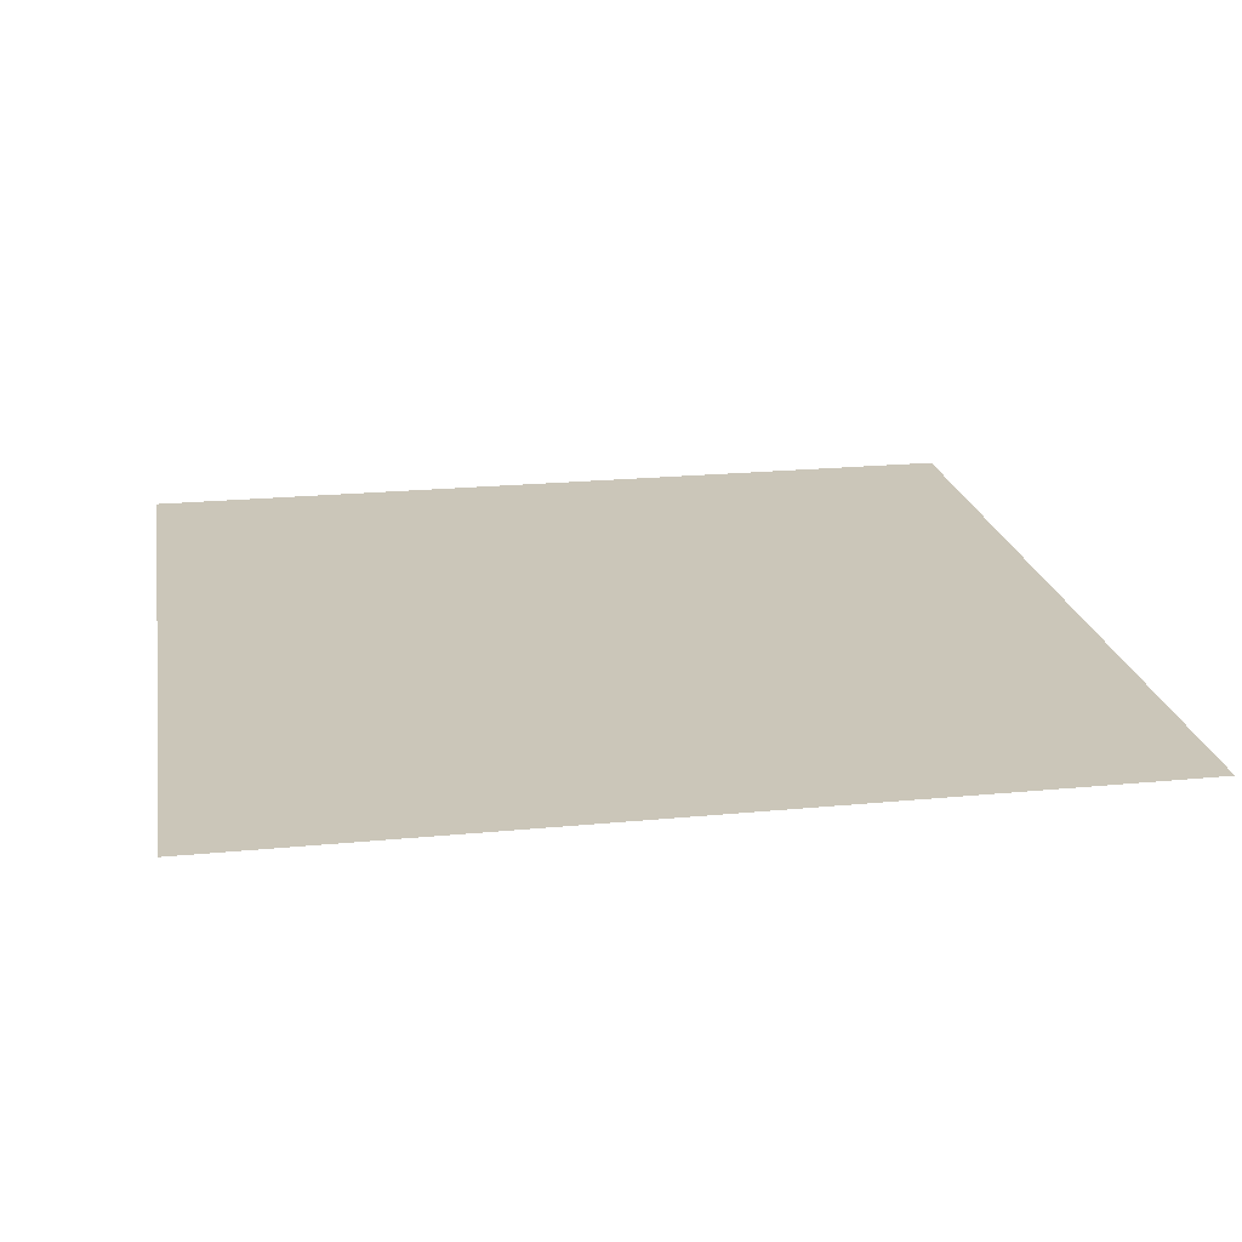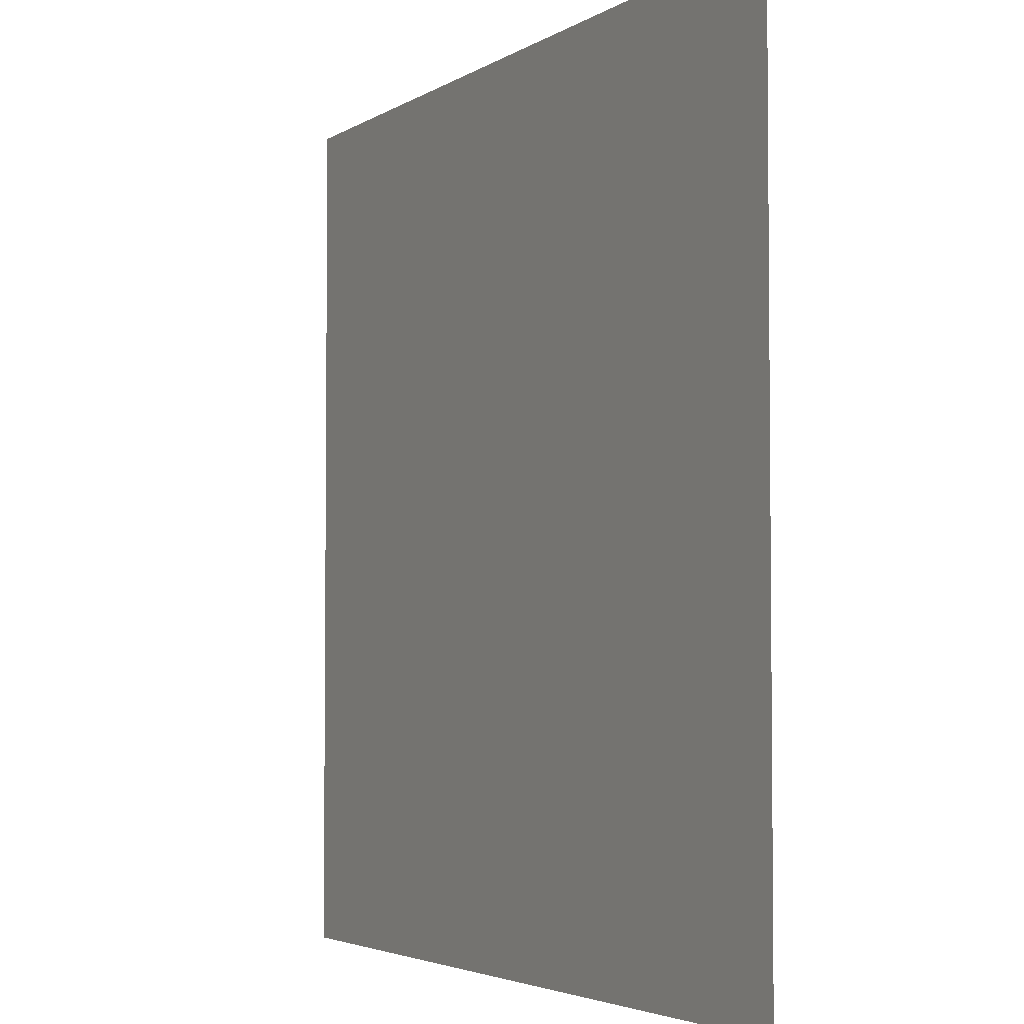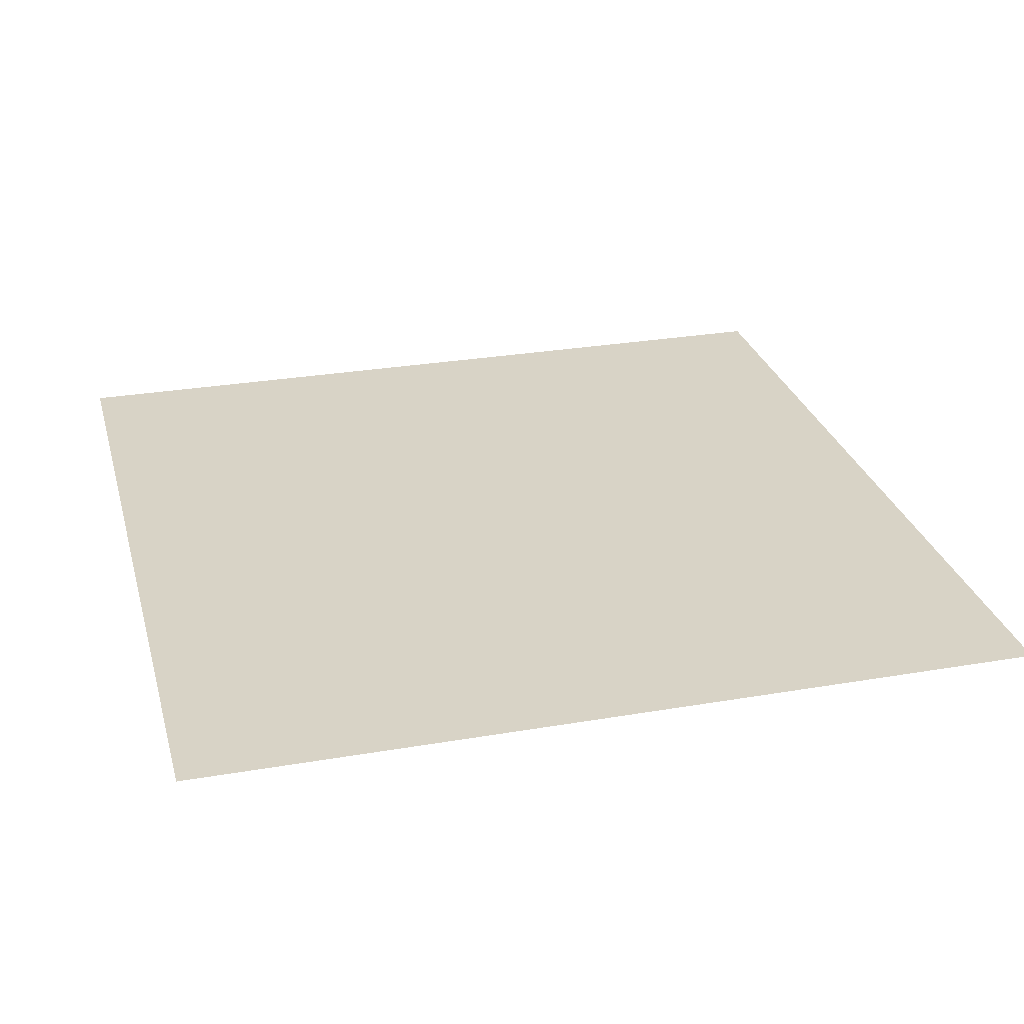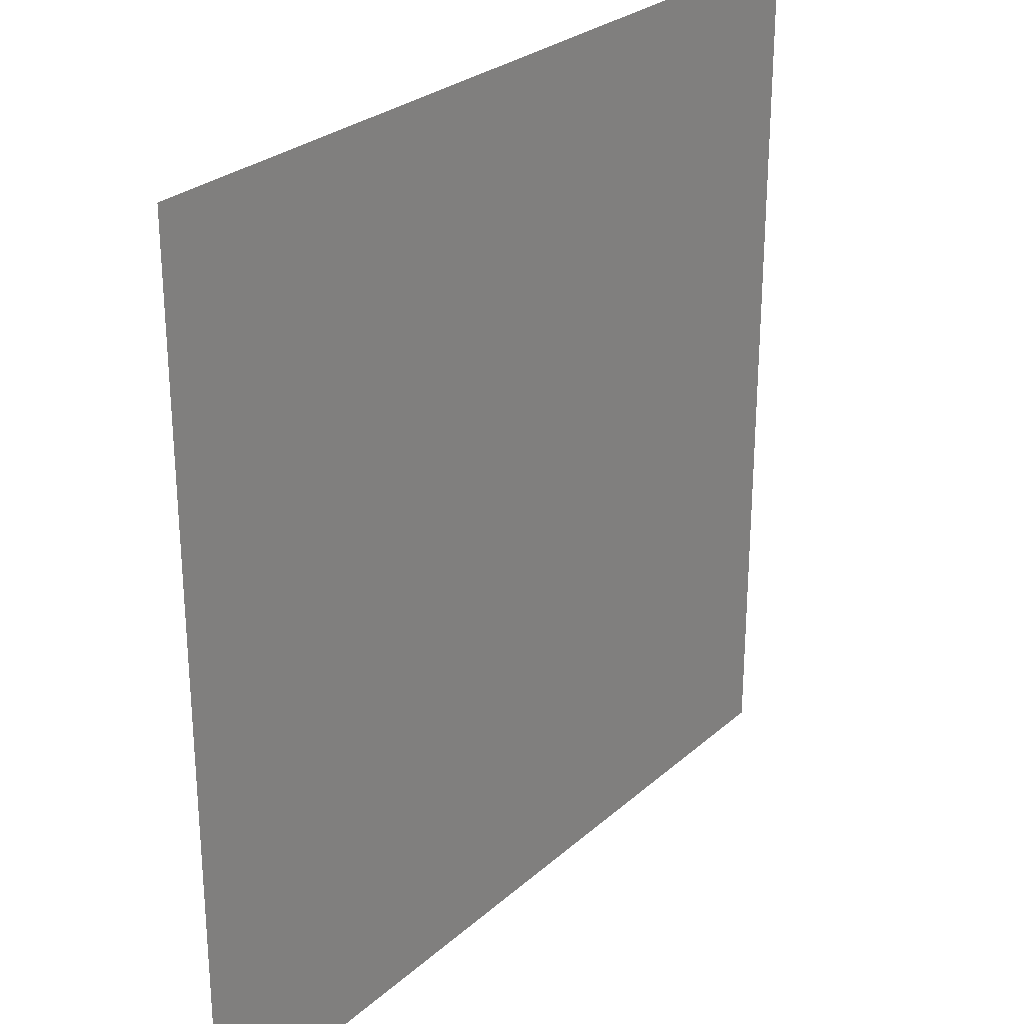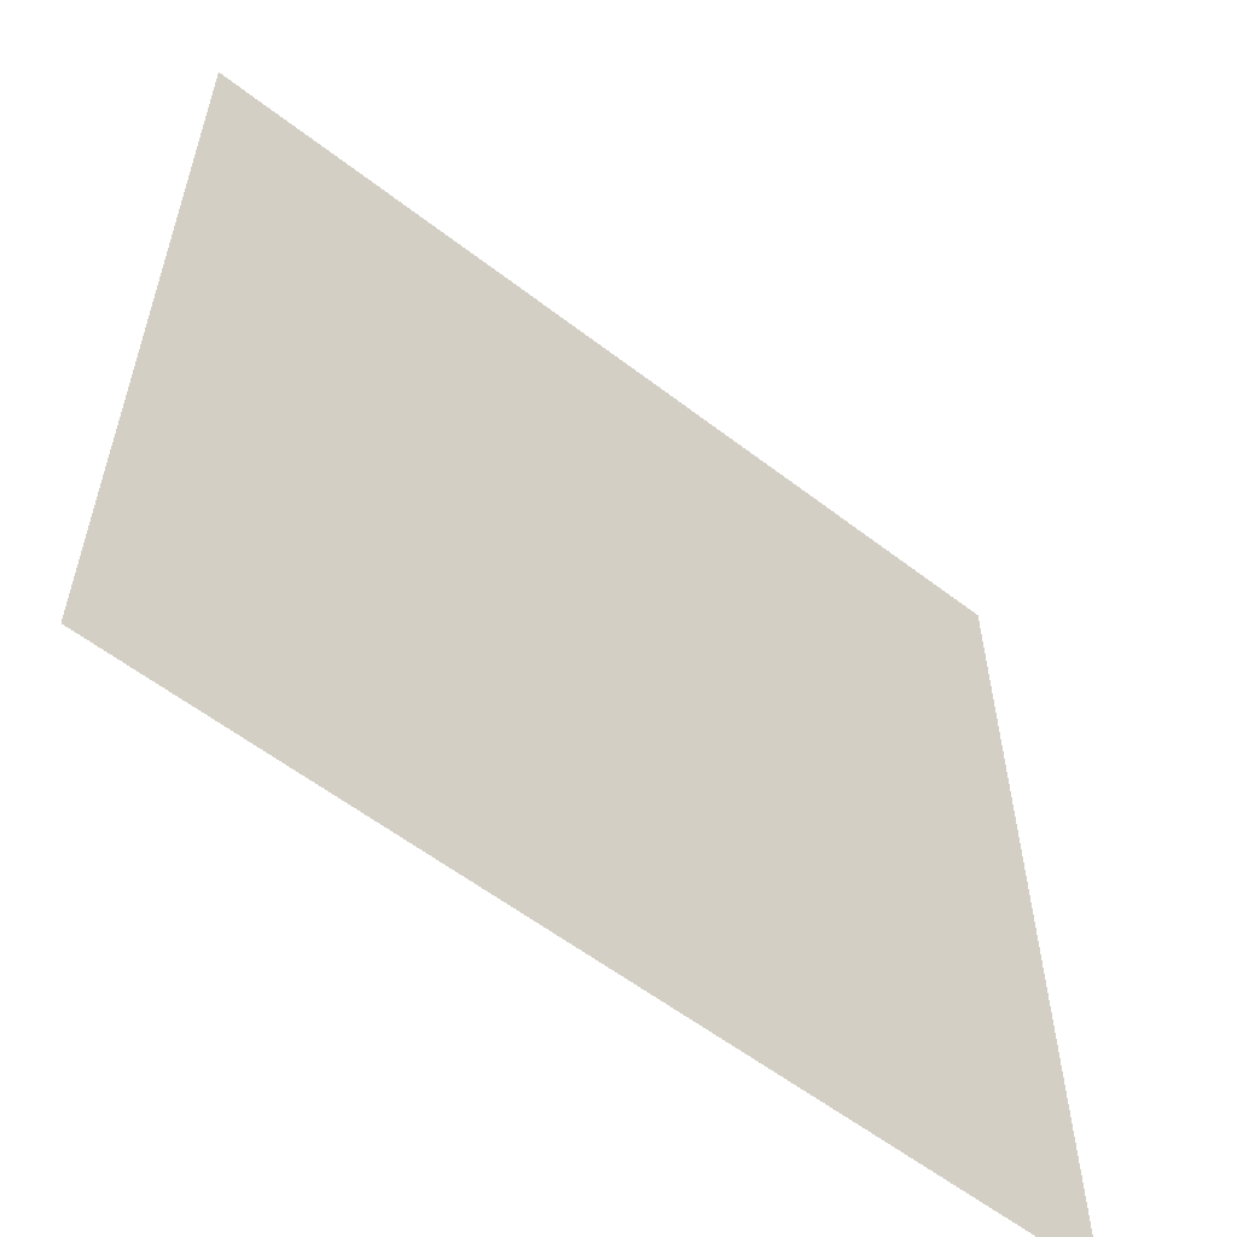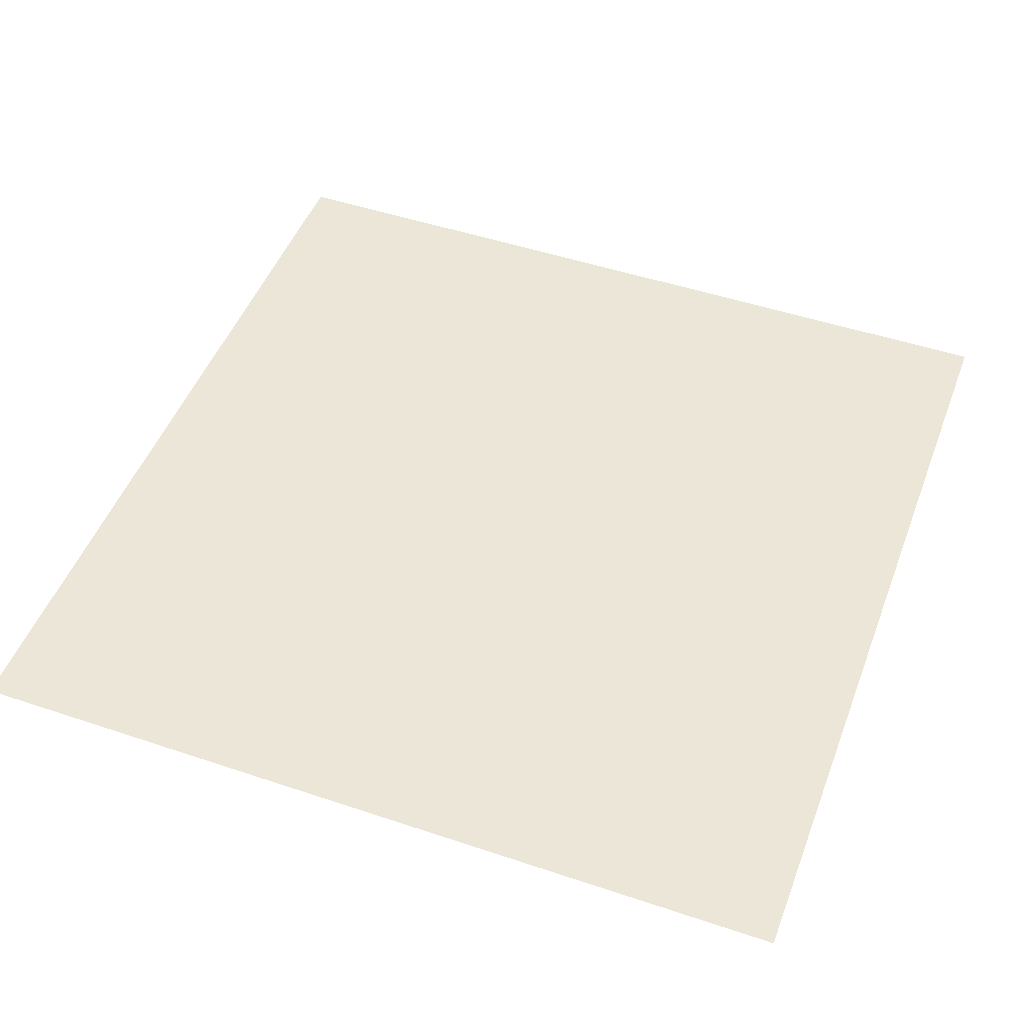
<metadata>
{"format":"obj","ext":"obj","renderer":"f3d","projection":"perspective","resolution":1024,"background":"white","views":[{"elev":21.0,"azim":80.1,"up":"+Y"},{"elev":-3.6,"azim":-117.8,"up":"+Z"},{"elev":28.1,"azim":75.4,"up":"+Y"},{"elev":27.2,"azim":-53.1,"up":"+Z"},{"elev":-57.6,"azim":141.2,"up":"+Z"},{"elev":48.7,"azim":-159.5,"up":"+Y"}]}
</metadata>
<code>
o Winter
v -4.128 -1.383 0.07649
v -3.128 -1.383 0.07649
v -4.128 -1.383 -0.9235
v -3.128 -1.383 -0.9235
f 2 3 1
f 2 4 3

</code>
